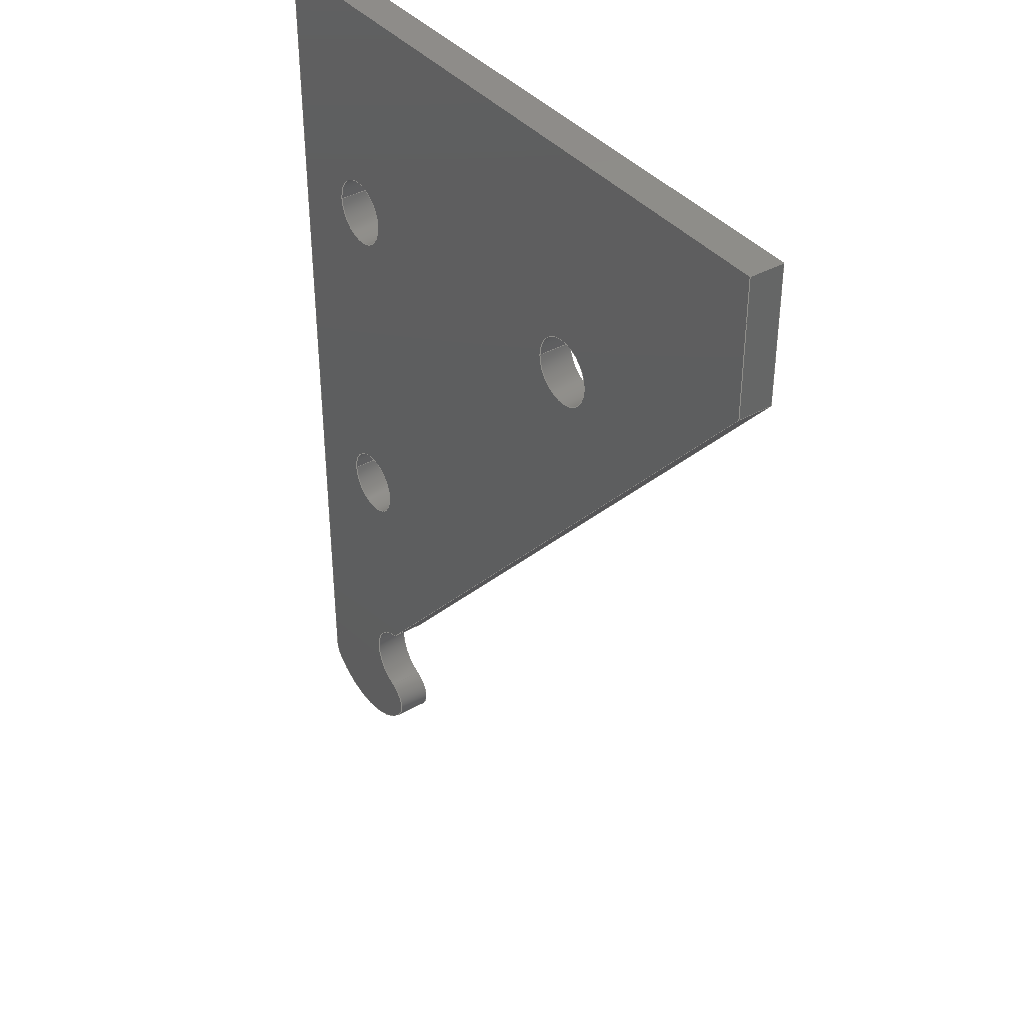
<metadata>
{"format":"step","ext":"step","renderer":"f3d","projection":"perspective","resolution":1024,"background":"white","views":[{"elev":38.5,"azim":54.7,"up":"+Z"}]}
</metadata>
<code>
ISO-10303-21;
DATA;
#1=MECHANICAL_DESIGN_GEOMETRIC_PRESENTATION_REPRESENTATION('',(#4),#431);
#2=SHAPE_REPRESENTATION_RELATIONSHIP('SRR','None',#438,#3);
#3=ADVANCED_BREP_SHAPE_REPRESENTATION('',(#5),#430);
#4=STYLED_ITEM('',(#448),#5);
#5=MANIFOLD_SOLID_BREP('Body1',#243);
#6=FACE_BOUND('',#43,.T.);
#7=FACE_BOUND('',#44,.T.);
#8=FACE_BOUND('',#45,.T.);
#9=FACE_BOUND('',#47,.T.);
#10=FACE_BOUND('',#48,.T.);
#11=FACE_BOUND('',#49,.T.);
#12=PLANE('',#269);
#13=PLANE('',#270);
#14=PLANE('',#271);
#15=PLANE('',#272);
#16=PLANE('',#282);
#17=PLANE('',#283);
#18=FACE_OUTER_BOUND('',#31,.T.);
#19=FACE_OUTER_BOUND('',#32,.T.);
#20=FACE_OUTER_BOUND('',#33,.T.);
#21=FACE_OUTER_BOUND('',#34,.T.);
#22=FACE_OUTER_BOUND('',#35,.T.);
#23=FACE_OUTER_BOUND('',#36,.T.);
#24=FACE_OUTER_BOUND('',#37,.T.);
#25=FACE_OUTER_BOUND('',#38,.T.);
#26=FACE_OUTER_BOUND('',#39,.T.);
#27=FACE_OUTER_BOUND('',#40,.T.);
#28=FACE_OUTER_BOUND('',#41,.T.);
#29=FACE_OUTER_BOUND('',#42,.T.);
#30=FACE_OUTER_BOUND('',#46,.T.);
#31=EDGE_LOOP('',(#157,#158,#159,#160));
#32=EDGE_LOOP('',(#161,#162,#163,#164));
#33=EDGE_LOOP('',(#165,#166,#167,#168));
#34=EDGE_LOOP('',(#169,#170,#171,#172));
#35=EDGE_LOOP('',(#173,#174,#175,#176));
#36=EDGE_LOOP('',(#177,#178,#179,#180));
#37=EDGE_LOOP('',(#181,#182,#183,#184));
#38=EDGE_LOOP('',(#185,#186,#187,#188));
#39=EDGE_LOOP('',(#189,#190,#191,#192));
#40=EDGE_LOOP('',(#193,#194,#195,#196));
#41=EDGE_LOOP('',(#197,#198,#199,#200));
#42=EDGE_LOOP('',(#201,#202,#203,#204,#205,#206,#207,#208));
#43=EDGE_LOOP('',(#209));
#44=EDGE_LOOP('',(#210));
#45=EDGE_LOOP('',(#211));
#46=EDGE_LOOP('',(#212,#213,#214,#215,#216,#217,#218,#219));
#47=EDGE_LOOP('',(#220));
#48=EDGE_LOOP('',(#221));
#49=EDGE_LOOP('',(#222));
#50=LINE('',#364,#69);
#51=LINE('',#370,#70);
#52=LINE('',#376,#71);
#53=LINE('',#383,#72);
#54=LINE('',#386,#73);
#55=LINE('',#389,#74);
#56=LINE('',#391,#75);
#57=LINE('',#392,#76);
#58=LINE('',#395,#77);
#59=LINE('',#397,#78);
#60=LINE('',#398,#79);
#61=LINE('',#401,#80);
#62=LINE('',#403,#81);
#63=LINE('',#404,#82);
#64=LINE('',#407,#83);
#65=LINE('',#409,#84);
#66=LINE('',#410,#85);
#67=LINE('',#416,#86);
#68=LINE('',#422,#87);
#69=VECTOR('',#290,0.0125);
#70=VECTOR('',#297,0.0125);
#71=VECTOR('',#304,0.0125);
#72=VECTOR('',#311,1);
#73=VECTOR('',#314,1);
#74=VECTOR('',#317,1);
#75=VECTOR('',#318,1);
#76=VECTOR('',#319,1);
#77=VECTOR('',#322,1);
#78=VECTOR('',#323,1);
#79=VECTOR('',#324,1);
#80=VECTOR('',#327,1);
#81=VECTOR('',#328,1);
#82=VECTOR('',#329,1);
#83=VECTOR('',#332,1);
#84=VECTOR('',#333,1);
#85=VECTOR('',#334,1);
#86=VECTOR('',#341,1);
#87=VECTOR('',#348,1);
#88=CIRCLE('',#258,0.0125);
#89=CIRCLE('',#259,0.0125);
#90=CIRCLE('',#261,0.0125);
#91=CIRCLE('',#262,0.0125);
#92=CIRCLE('',#264,0.0125);
#93=CIRCLE('',#265,0.0125);
#94=CIRCLE('',#267,0.0156);
#95=CIRCLE('',#268,0.0156);
#96=CIRCLE('',#274,0.01);
#97=CIRCLE('',#275,0.01);
#98=CIRCLE('',#277,0.03125);
#99=CIRCLE('',#278,0.03125);
#100=CIRCLE('',#280,0.009344);
#101=CIRCLE('',#281,0.009344);
#102=VERTEX_POINT('',#361);
#103=VERTEX_POINT('',#363);
#104=VERTEX_POINT('',#367);
#105=VERTEX_POINT('',#369);
#106=VERTEX_POINT('',#373);
#107=VERTEX_POINT('',#375);
#108=VERTEX_POINT('',#379);
#109=VERTEX_POINT('',#380);
#110=VERTEX_POINT('',#382);
#111=VERTEX_POINT('',#384);
#112=VERTEX_POINT('',#388);
#113=VERTEX_POINT('',#390);
#114=VERTEX_POINT('',#394);
#115=VERTEX_POINT('',#396);
#116=VERTEX_POINT('',#400);
#117=VERTEX_POINT('',#402);
#118=VERTEX_POINT('',#406);
#119=VERTEX_POINT('',#408);
#120=VERTEX_POINT('',#412);
#121=VERTEX_POINT('',#414);
#122=VERTEX_POINT('',#418);
#123=VERTEX_POINT('',#420);
#124=EDGE_CURVE('',#102,#102,#88,.T.);
#125=EDGE_CURVE('',#102,#103,#50,.T.);
#126=EDGE_CURVE('',#103,#103,#89,.T.);
#127=EDGE_CURVE('',#104,#104,#90,.T.);
#128=EDGE_CURVE('',#104,#105,#51,.T.);
#129=EDGE_CURVE('',#105,#105,#91,.T.);
#130=EDGE_CURVE('',#106,#106,#92,.T.);
#131=EDGE_CURVE('',#106,#107,#52,.T.);
#132=EDGE_CURVE('',#107,#107,#93,.T.);
#133=EDGE_CURVE('',#108,#109,#94,.T.);
#134=EDGE_CURVE('',#108,#110,#53,.T.);
#135=EDGE_CURVE('',#111,#110,#95,.T.);
#136=EDGE_CURVE('',#109,#111,#54,.T.);
#137=EDGE_CURVE('',#109,#112,#55,.T.);
#138=EDGE_CURVE('',#113,#111,#56,.T.);
#139=EDGE_CURVE('',#112,#113,#57,.T.);
#140=EDGE_CURVE('',#114,#112,#58,.T.);
#141=EDGE_CURVE('',#115,#113,#59,.T.);
#142=EDGE_CURVE('',#114,#115,#60,.T.);
#143=EDGE_CURVE('',#116,#114,#61,.T.);
#144=EDGE_CURVE('',#117,#115,#62,.T.);
#145=EDGE_CURVE('',#116,#117,#63,.T.);
#146=EDGE_CURVE('',#116,#118,#64,.T.);
#147=EDGE_CURVE('',#119,#117,#65,.T.);
#148=EDGE_CURVE('',#118,#119,#66,.T.);
#149=EDGE_CURVE('',#120,#118,#96,.T.);
#150=EDGE_CURVE('',#121,#119,#97,.T.);
#151=EDGE_CURVE('',#120,#121,#67,.T.);
#152=EDGE_CURVE('',#122,#120,#98,.T.);
#153=EDGE_CURVE('',#123,#121,#99,.T.);
#154=EDGE_CURVE('',#122,#123,#68,.T.);
#155=EDGE_CURVE('',#108,#122,#100,.T.);
#156=EDGE_CURVE('',#110,#123,#101,.T.);
#157=ORIENTED_EDGE('',*,*,#124,.F.);
#158=ORIENTED_EDGE('',*,*,#125,.T.);
#159=ORIENTED_EDGE('',*,*,#126,.T.);
#160=ORIENTED_EDGE('',*,*,#125,.F.);
#161=ORIENTED_EDGE('',*,*,#127,.F.);
#162=ORIENTED_EDGE('',*,*,#128,.T.);
#163=ORIENTED_EDGE('',*,*,#129,.T.);
#164=ORIENTED_EDGE('',*,*,#128,.F.);
#165=ORIENTED_EDGE('',*,*,#130,.F.);
#166=ORIENTED_EDGE('',*,*,#131,.T.);
#167=ORIENTED_EDGE('',*,*,#132,.T.);
#168=ORIENTED_EDGE('',*,*,#131,.F.);
#169=ORIENTED_EDGE('',*,*,#133,.F.);
#170=ORIENTED_EDGE('',*,*,#134,.T.);
#171=ORIENTED_EDGE('',*,*,#135,.F.);
#172=ORIENTED_EDGE('',*,*,#136,.F.);
#173=ORIENTED_EDGE('',*,*,#137,.F.);
#174=ORIENTED_EDGE('',*,*,#136,.T.);
#175=ORIENTED_EDGE('',*,*,#138,.F.);
#176=ORIENTED_EDGE('',*,*,#139,.F.);
#177=ORIENTED_EDGE('',*,*,#140,.T.);
#178=ORIENTED_EDGE('',*,*,#139,.T.);
#179=ORIENTED_EDGE('',*,*,#141,.F.);
#180=ORIENTED_EDGE('',*,*,#142,.F.);
#181=ORIENTED_EDGE('',*,*,#143,.T.);
#182=ORIENTED_EDGE('',*,*,#142,.T.);
#183=ORIENTED_EDGE('',*,*,#144,.F.);
#184=ORIENTED_EDGE('',*,*,#145,.F.);
#185=ORIENTED_EDGE('',*,*,#146,.F.);
#186=ORIENTED_EDGE('',*,*,#145,.T.);
#187=ORIENTED_EDGE('',*,*,#147,.F.);
#188=ORIENTED_EDGE('',*,*,#148,.F.);
#189=ORIENTED_EDGE('',*,*,#149,.T.);
#190=ORIENTED_EDGE('',*,*,#148,.T.);
#191=ORIENTED_EDGE('',*,*,#150,.F.);
#192=ORIENTED_EDGE('',*,*,#151,.F.);
#193=ORIENTED_EDGE('',*,*,#152,.T.);
#194=ORIENTED_EDGE('',*,*,#151,.T.);
#195=ORIENTED_EDGE('',*,*,#153,.F.);
#196=ORIENTED_EDGE('',*,*,#154,.F.);
#197=ORIENTED_EDGE('',*,*,#155,.T.);
#198=ORIENTED_EDGE('',*,*,#154,.T.);
#199=ORIENTED_EDGE('',*,*,#156,.F.);
#200=ORIENTED_EDGE('',*,*,#134,.F.);
#201=ORIENTED_EDGE('',*,*,#156,.T.);
#202=ORIENTED_EDGE('',*,*,#153,.T.);
#203=ORIENTED_EDGE('',*,*,#150,.T.);
#204=ORIENTED_EDGE('',*,*,#147,.T.);
#205=ORIENTED_EDGE('',*,*,#144,.T.);
#206=ORIENTED_EDGE('',*,*,#141,.T.);
#207=ORIENTED_EDGE('',*,*,#138,.T.);
#208=ORIENTED_EDGE('',*,*,#135,.T.);
#209=ORIENTED_EDGE('',*,*,#130,.T.);
#210=ORIENTED_EDGE('',*,*,#127,.T.);
#211=ORIENTED_EDGE('',*,*,#124,.T.);
#212=ORIENTED_EDGE('',*,*,#155,.F.);
#213=ORIENTED_EDGE('',*,*,#133,.T.);
#214=ORIENTED_EDGE('',*,*,#137,.T.);
#215=ORIENTED_EDGE('',*,*,#140,.F.);
#216=ORIENTED_EDGE('',*,*,#143,.F.);
#217=ORIENTED_EDGE('',*,*,#146,.T.);
#218=ORIENTED_EDGE('',*,*,#149,.F.);
#219=ORIENTED_EDGE('',*,*,#152,.F.);
#220=ORIENTED_EDGE('',*,*,#132,.F.);
#221=ORIENTED_EDGE('',*,*,#129,.F.);
#222=ORIENTED_EDGE('',*,*,#126,.F.);
#223=CYLINDRICAL_SURFACE('',#257,0.0125);
#224=CYLINDRICAL_SURFACE('',#260,0.0125);
#225=CYLINDRICAL_SURFACE('',#263,0.0125);
#226=CYLINDRICAL_SURFACE('',#266,0.0156);
#227=CYLINDRICAL_SURFACE('',#273,0.01);
#228=CYLINDRICAL_SURFACE('',#276,0.03125);
#229=CYLINDRICAL_SURFACE('',#279,0.009344);
#230=ADVANCED_FACE('',(#18),#223,.F.);
#231=ADVANCED_FACE('',(#19),#224,.F.);
#232=ADVANCED_FACE('',(#20),#225,.F.);
#233=ADVANCED_FACE('',(#21),#226,.F.);
#234=ADVANCED_FACE('',(#22),#12,.T.);
#235=ADVANCED_FACE('',(#23),#13,.T.);
#236=ADVANCED_FACE('',(#24),#14,.T.);
#237=ADVANCED_FACE('',(#25),#15,.T.);
#238=ADVANCED_FACE('',(#26),#227,.T.);
#239=ADVANCED_FACE('',(#27),#228,.T.);
#240=ADVANCED_FACE('',(#28),#229,.T.);
#241=ADVANCED_FACE('',(#29,#6,#7,#8),#16,.T.);
#242=ADVANCED_FACE('',(#30,#9,#10,#11),#17,.F.);
#243=CLOSED_SHELL('',(#230,#231,#232,#233,#234,#235,#236,#237,#238,#239,
#240,#241,#242));
#244=DERIVED_UNIT_ELEMENT(#246,1);
#245=DERIVED_UNIT_ELEMENT(#433,3);
#246=(
MASS_UNIT()
NAMED_UNIT(*)
SI_UNIT(.KILO.,.GRAM.)
);
#247=DERIVED_UNIT((#244,#245));
#248=MEASURE_REPRESENTATION_ITEM('density measure',
POSITIVE_RATIO_MEASURE(7850),#247);
#249=PROPERTY_DEFINITION_REPRESENTATION(#254,#251);
#250=PROPERTY_DEFINITION_REPRESENTATION(#255,#252);
#251=REPRESENTATION('material name',(#253),#430);
#252=REPRESENTATION('density',(#248),#430);
#253=DESCRIPTIVE_REPRESENTATION_ITEM('Steel','Steel');
#254=PROPERTY_DEFINITION('material property','material name',#440);
#255=PROPERTY_DEFINITION('material property','density of part',#440);
#256=AXIS2_PLACEMENT_3D('placement',#359,#284,#285);
#257=AXIS2_PLACEMENT_3D('',#360,#286,#287);
#258=AXIS2_PLACEMENT_3D('',#362,#288,#289);
#259=AXIS2_PLACEMENT_3D('',#365,#291,#292);
#260=AXIS2_PLACEMENT_3D('',#366,#293,#294);
#261=AXIS2_PLACEMENT_3D('',#368,#295,#296);
#262=AXIS2_PLACEMENT_3D('',#371,#298,#299);
#263=AXIS2_PLACEMENT_3D('',#372,#300,#301);
#264=AXIS2_PLACEMENT_3D('',#374,#302,#303);
#265=AXIS2_PLACEMENT_3D('',#377,#305,#306);
#266=AXIS2_PLACEMENT_3D('',#378,#307,#308);
#267=AXIS2_PLACEMENT_3D('',#381,#309,#310);
#268=AXIS2_PLACEMENT_3D('',#385,#312,#313);
#269=AXIS2_PLACEMENT_3D('',#387,#315,#316);
#270=AXIS2_PLACEMENT_3D('',#393,#320,#321);
#271=AXIS2_PLACEMENT_3D('',#399,#325,#326);
#272=AXIS2_PLACEMENT_3D('',#405,#330,#331);
#273=AXIS2_PLACEMENT_3D('',#411,#335,#336);
#274=AXIS2_PLACEMENT_3D('',#413,#337,#338);
#275=AXIS2_PLACEMENT_3D('',#415,#339,#340);
#276=AXIS2_PLACEMENT_3D('',#417,#342,#343);
#277=AXIS2_PLACEMENT_3D('',#419,#344,#345);
#278=AXIS2_PLACEMENT_3D('',#421,#346,#347);
#279=AXIS2_PLACEMENT_3D('',#423,#349,#350);
#280=AXIS2_PLACEMENT_3D('',#424,#351,#352);
#281=AXIS2_PLACEMENT_3D('',#425,#353,#354);
#282=AXIS2_PLACEMENT_3D('',#426,#355,#356);
#283=AXIS2_PLACEMENT_3D('',#427,#357,#358);
#284=DIRECTION('axis',(0,0,1));
#285=DIRECTION('refdir',(1,0,0));
#286=DIRECTION('center_axis',(0,1,0));
#287=DIRECTION('ref_axis',(1,0,0));
#288=DIRECTION('center_axis',(0,-1,0));
#289=DIRECTION('ref_axis',(1,0,0));
#290=DIRECTION('',(0,-1,0));
#291=DIRECTION('center_axis',(0,-1,0));
#292=DIRECTION('ref_axis',(1,0,0));
#293=DIRECTION('center_axis',(0,1,0));
#294=DIRECTION('ref_axis',(1,0,0));
#295=DIRECTION('center_axis',(0,-1,0));
#296=DIRECTION('ref_axis',(1,0,0));
#297=DIRECTION('',(0,-1,0));
#298=DIRECTION('center_axis',(0,-1,0));
#299=DIRECTION('ref_axis',(1,0,0));
#300=DIRECTION('center_axis',(0,1,0));
#301=DIRECTION('ref_axis',(1,0,0));
#302=DIRECTION('center_axis',(0,-1,0));
#303=DIRECTION('ref_axis',(1,0,0));
#304=DIRECTION('',(0,-1,0));
#305=DIRECTION('center_axis',(0,-1,0));
#306=DIRECTION('ref_axis',(1,0,0));
#307=DIRECTION('center_axis',(0,1,0));
#308=DIRECTION('ref_axis',(-0.3383,0,-0.941));
#309=DIRECTION('center_axis',(0,1,0));
#310=DIRECTION('ref_axis',(-0.3383,0,-0.941));
#311=DIRECTION('',(0,1,0));
#312=DIRECTION('center_axis',(0,-1,0));
#313=DIRECTION('ref_axis',(-0.3383,0,-0.941));
#314=DIRECTION('',(0,1,0));
#315=DIRECTION('center_axis',(0.7552,0,-0.6555));
#316=DIRECTION('ref_axis',(-0.6555,0,-0.7552));
#317=DIRECTION('',(0.6555,0,0.7552));
#318=DIRECTION('',(-0.6555,0,-0.7552));
#319=DIRECTION('',(0,1,0));
#320=DIRECTION('center_axis',(1,0,0));
#321=DIRECTION('ref_axis',(0,0,-1));
#322=DIRECTION('',(0,0,-1));
#323=DIRECTION('',(0,0,-1));
#324=DIRECTION('',(0,1,0));
#325=DIRECTION('center_axis',(0,0,1));
#326=DIRECTION('ref_axis',(1,0,0));
#327=DIRECTION('',(1,0,0));
#328=DIRECTION('',(1,0,0));
#329=DIRECTION('',(0,1,0));
#330=DIRECTION('center_axis',(-1,0,0));
#331=DIRECTION('ref_axis',(0,0,1));
#332=DIRECTION('',(0,0,-1));
#333=DIRECTION('',(0,0,1));
#334=DIRECTION('',(0,1,0));
#335=DIRECTION('center_axis',(0,1,0));
#336=DIRECTION('ref_axis',(-0.8184,0,-0.5746));
#337=DIRECTION('center_axis',(0,1,0));
#338=DIRECTION('ref_axis',(-0.8184,0,-0.5746));
#339=DIRECTION('center_axis',(0,1,0));
#340=DIRECTION('ref_axis',(-0.8184,0,-0.5746));
#341=DIRECTION('',(0,1,0));
#342=DIRECTION('center_axis',(0,1,0));
#343=DIRECTION('ref_axis',(0.7783,0,-0.6279));
#344=DIRECTION('center_axis',(0,1,0));
#345=DIRECTION('ref_axis',(0.7783,0,-0.6279));
#346=DIRECTION('center_axis',(0,1,0));
#347=DIRECTION('ref_axis',(0.7783,0,-0.6279));
#348=DIRECTION('',(0,1,0));
#349=DIRECTION('center_axis',(0,1,0));
#350=DIRECTION('ref_axis',(0.3304,0,0.9439));
#351=DIRECTION('center_axis',(0,1,0));
#352=DIRECTION('ref_axis',(0.3304,0,0.9439));
#353=DIRECTION('center_axis',(0,1,0));
#354=DIRECTION('ref_axis',(0.3304,0,0.9439));
#355=DIRECTION('center_axis',(0,1,0));
#356=DIRECTION('ref_axis',(1,0,0));
#357=DIRECTION('center_axis',(0,1,0));
#358=DIRECTION('ref_axis',(1,0,0));
#359=CARTESIAN_POINT('',(0,0,0));
#360=CARTESIAN_POINT('Origin',(0.1624,0,-0.0825));
#361=CARTESIAN_POINT('',(0.1499,0.0125,-0.0825));
#362=CARTESIAN_POINT('Origin',(0.1624,0.0125,-0.0825));
#363=CARTESIAN_POINT('',(0.1499,0,-0.0825));
#364=CARTESIAN_POINT('',(0.1499,0,-0.0825));
#365=CARTESIAN_POINT('Origin',(0.1624,0,-0.0825));
#366=CARTESIAN_POINT('Origin',(0.03745,0,-0.0825));
#367=CARTESIAN_POINT('',(0.02495,0.0125,-0.0825));
#368=CARTESIAN_POINT('Origin',(0.03745,0.0125,-0.0825));
#369=CARTESIAN_POINT('',(0.02495,0,-0.0825));
#370=CARTESIAN_POINT('',(0.02495,0,-0.0825));
#371=CARTESIAN_POINT('Origin',(0.03745,0,-0.0825));
#372=CARTESIAN_POINT('Origin',(0.03745,0,-0.2075));
#373=CARTESIAN_POINT('',(0.02495,0.0125,-0.2075));
#374=CARTESIAN_POINT('Origin',(0.03745,0.0125,-0.2075));
#375=CARTESIAN_POINT('',(0.02495,0,-0.2075));
#376=CARTESIAN_POINT('',(0.02495,0,-0.2075));
#377=CARTESIAN_POINT('Origin',(0.03745,0,-0.2075));
#378=CARTESIAN_POINT('Origin',(0.05126,0,-0.2968));
#379=CARTESIAN_POINT('',(0.04598,0,-0.3115));
#380=CARTESIAN_POINT('',(0.04914,0,-0.2814));
#381=CARTESIAN_POINT('Origin',(0.05126,0,-0.2968));
#382=CARTESIAN_POINT('',(0.04598,0.0125,-0.3115));
#383=CARTESIAN_POINT('',(0.04598,0,-0.3115));
#384=CARTESIAN_POINT('',(0.04914,0.0125,-0.2814));
#385=CARTESIAN_POINT('Origin',(0.05126,0.0125,-0.2968));
#386=CARTESIAN_POINT('',(0.04914,0,-0.2814));
#387=CARTESIAN_POINT('Origin',(0.25,0,-0.05));
#388=CARTESIAN_POINT('',(0.25,0,-0.05));
#389=CARTESIAN_POINT('',(0.04914,0,-0.2814));
#390=CARTESIAN_POINT('',(0.25,0.0125,-0.05));
#391=CARTESIAN_POINT('',(0.04914,0.0125,-0.2814));
#392=CARTESIAN_POINT('',(0.25,0,-0.05));
#393=CARTESIAN_POINT('Origin',(0.25,0,0));
#394=CARTESIAN_POINT('',(0.25,0,0));
#395=CARTESIAN_POINT('',(0.25,0,0));
#396=CARTESIAN_POINT('',(0.25,0.0125,0));
#397=CARTESIAN_POINT('',(0.25,0.0125,0));
#398=CARTESIAN_POINT('',(0.25,0,0));
#399=CARTESIAN_POINT('Origin',(0,0,0));
#400=CARTESIAN_POINT('',(0,0,0));
#401=CARTESIAN_POINT('',(0,0,0));
#402=CARTESIAN_POINT('',(0,0.0125,0));
#403=CARTESIAN_POINT('',(0,0.0125,0));
#404=CARTESIAN_POINT('',(0,0,0));
#405=CARTESIAN_POINT('Origin',(0,0,-0.3207));
#406=CARTESIAN_POINT('',(1.739e-16,0,-0.3207));
#407=CARTESIAN_POINT('',(0,0,0));
#408=CARTESIAN_POINT('',(1.735e-16,0.0125,-0.3207));
#409=CARTESIAN_POINT('',(0,0.0125,0));
#410=CARTESIAN_POINT('',(1.739e-16,0,-0.3207));
#411=CARTESIAN_POINT('Origin',(0.01,0,-0.3207));
#412=CARTESIAN_POINT('',(0.001816,0,-0.3264));
#413=CARTESIAN_POINT('Origin',(0.01,0,-0.3207));
#414=CARTESIAN_POINT('',(0.001816,0.0125,-0.3264));
#415=CARTESIAN_POINT('Origin',(0.01,0.0125,-0.3207));
#416=CARTESIAN_POINT('',(0.001816,0,-0.3264));
#417=CARTESIAN_POINT('Origin',(0.02564,0,-0.3062));
#418=CARTESIAN_POINT('',(0.04997,0,-0.3259));
#419=CARTESIAN_POINT('Origin',(0.02564,0,-0.3062));
#420=CARTESIAN_POINT('',(0.04997,0.0125,-0.3259));
#421=CARTESIAN_POINT('Origin',(0.02564,0.0125,-0.3062));
#422=CARTESIAN_POINT('',(0.04997,0,-0.3259));
#423=CARTESIAN_POINT('Origin',(0.04253,0,-0.3202));
#424=CARTESIAN_POINT('Origin',(0.04253,0,-0.3202));
#425=CARTESIAN_POINT('Origin',(0.04253,0.0125,-0.3202));
#426=CARTESIAN_POINT('Origin',(0.125,0.0125,-0.1687));
#427=CARTESIAN_POINT('Origin',(0.125,0,-0.1687));
#428=UNCERTAINTY_MEASURE_WITH_UNIT(LENGTH_MEASURE(0.001),#432,
'DISTANCE_ACCURACY_VALUE',
'Maximum model space distance between geometric entities at asserted c
onnectivities');
#429=UNCERTAINTY_MEASURE_WITH_UNIT(LENGTH_MEASURE(0.001),#432,
'DISTANCE_ACCURACY_VALUE',
'Maximum model space distance between geometric entities at asserted c
onnectivities');
#430=(
GEOMETRIC_REPRESENTATION_CONTEXT(3)
GLOBAL_UNCERTAINTY_ASSIGNED_CONTEXT((#428))
GLOBAL_UNIT_ASSIGNED_CONTEXT((#432,#434,#435))
REPRESENTATION_CONTEXT('','3D')
);
#431=(
GEOMETRIC_REPRESENTATION_CONTEXT(3)
GLOBAL_UNCERTAINTY_ASSIGNED_CONTEXT((#429))
GLOBAL_UNIT_ASSIGNED_CONTEXT((#432,#434,#435))
REPRESENTATION_CONTEXT('','3D')
);
#432=(
LENGTH_UNIT()
NAMED_UNIT(*)
SI_UNIT(.CENTI.,.METRE.)
);
#433=(
LENGTH_UNIT()
NAMED_UNIT(*)
SI_UNIT($,.METRE.)
);
#434=(
NAMED_UNIT(*)
PLANE_ANGLE_UNIT()
SI_UNIT($,.RADIAN.)
);
#435=(
NAMED_UNIT(*)
SI_UNIT($,.STERADIAN.)
SOLID_ANGLE_UNIT()
);
#436=SHAPE_DEFINITION_REPRESENTATION(#437,#438);
#437=PRODUCT_DEFINITION_SHAPE('',$,#440);
#438=SHAPE_REPRESENTATION('',(#256),#430);
#439=PRODUCT_DEFINITION_CONTEXT('part definition',#444,'design');
#440=PRODUCT_DEFINITION('FusionComponent','FusionComponent',#441,#439);
#441=PRODUCT_DEFINITION_FORMATION('',$,#446);
#442=PRODUCT_RELATED_PRODUCT_CATEGORY('FusionComponent',
'FusionComponent',(#446));
#443=APPLICATION_PROTOCOL_DEFINITION('international standard',
'automotive_design',2009,#444);
#444=APPLICATION_CONTEXT(
'Core Data for Automotive Mechanical Design Process');
#445=PRODUCT_CONTEXT('part definition',#444,'mechanical');
#446=PRODUCT('FusionComponent','FusionComponent',$,(#445));
#447=PRESENTATION_STYLE_ASSIGNMENT((#449));
#448=PRESENTATION_STYLE_ASSIGNMENT((#450));
#449=SURFACE_STYLE_USAGE(.BOTH.,#451);
#450=SURFACE_STYLE_USAGE(.BOTH.,#452);
#451=SURFACE_SIDE_STYLE('',(#453));
#452=SURFACE_SIDE_STYLE('',(#454));
#453=SURFACE_STYLE_FILL_AREA(#455);
#454=SURFACE_STYLE_FILL_AREA(#456);
#455=FILL_AREA_STYLE('Steel - Satin',(#457));
#456=FILL_AREA_STYLE('Iron - Cast',(#458));
#457=FILL_AREA_STYLE_COLOUR('Steel - Satin',#459);
#458=FILL_AREA_STYLE_COLOUR('Iron - Cast',#460);
#459=COLOUR_RGB('Steel - Satin',0.6275,0.6275,0.6275);
#460=COLOUR_RGB('Iron - Cast',0.6078,0.5882,0.5529);
ENDSEC;
END-ISO-10303-21;

</code>
